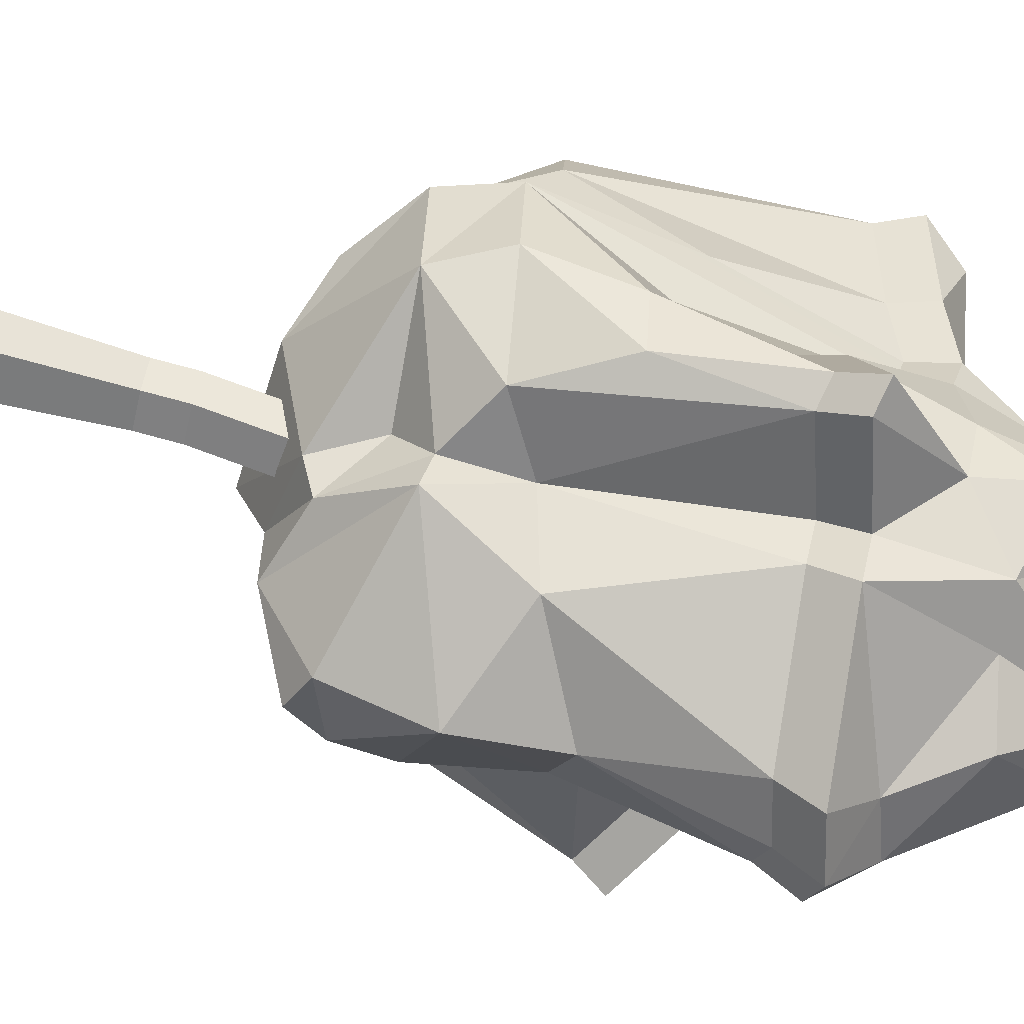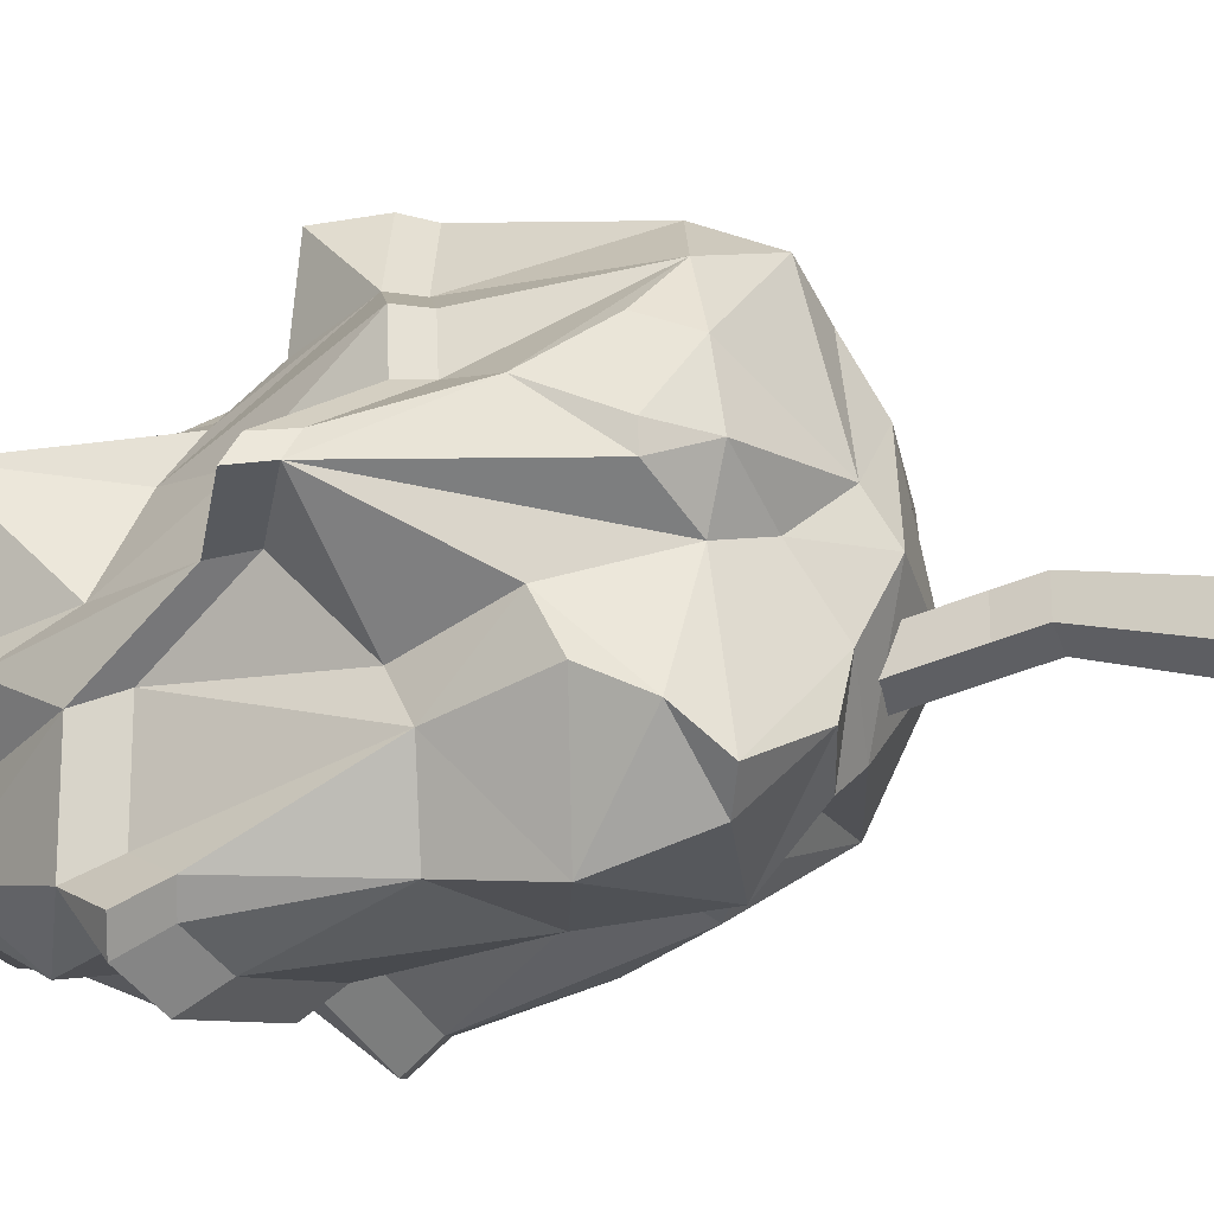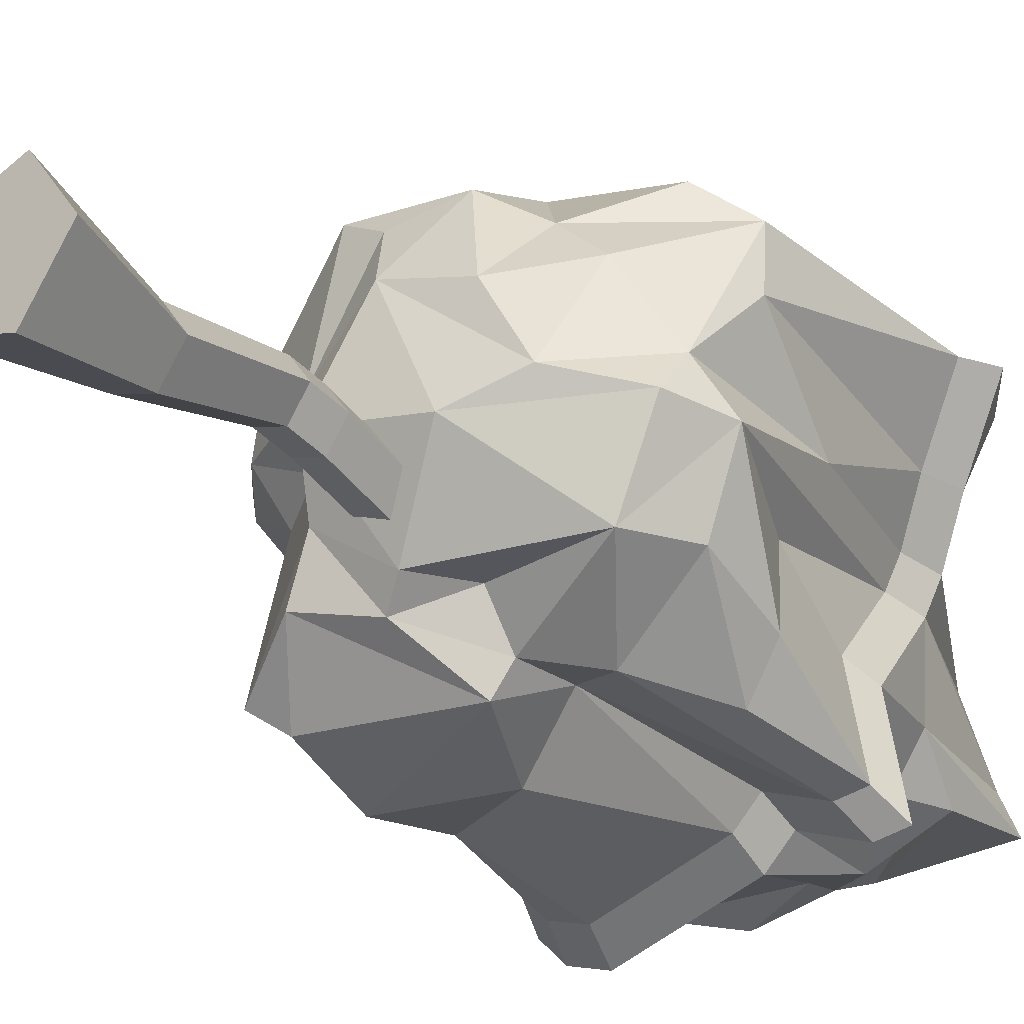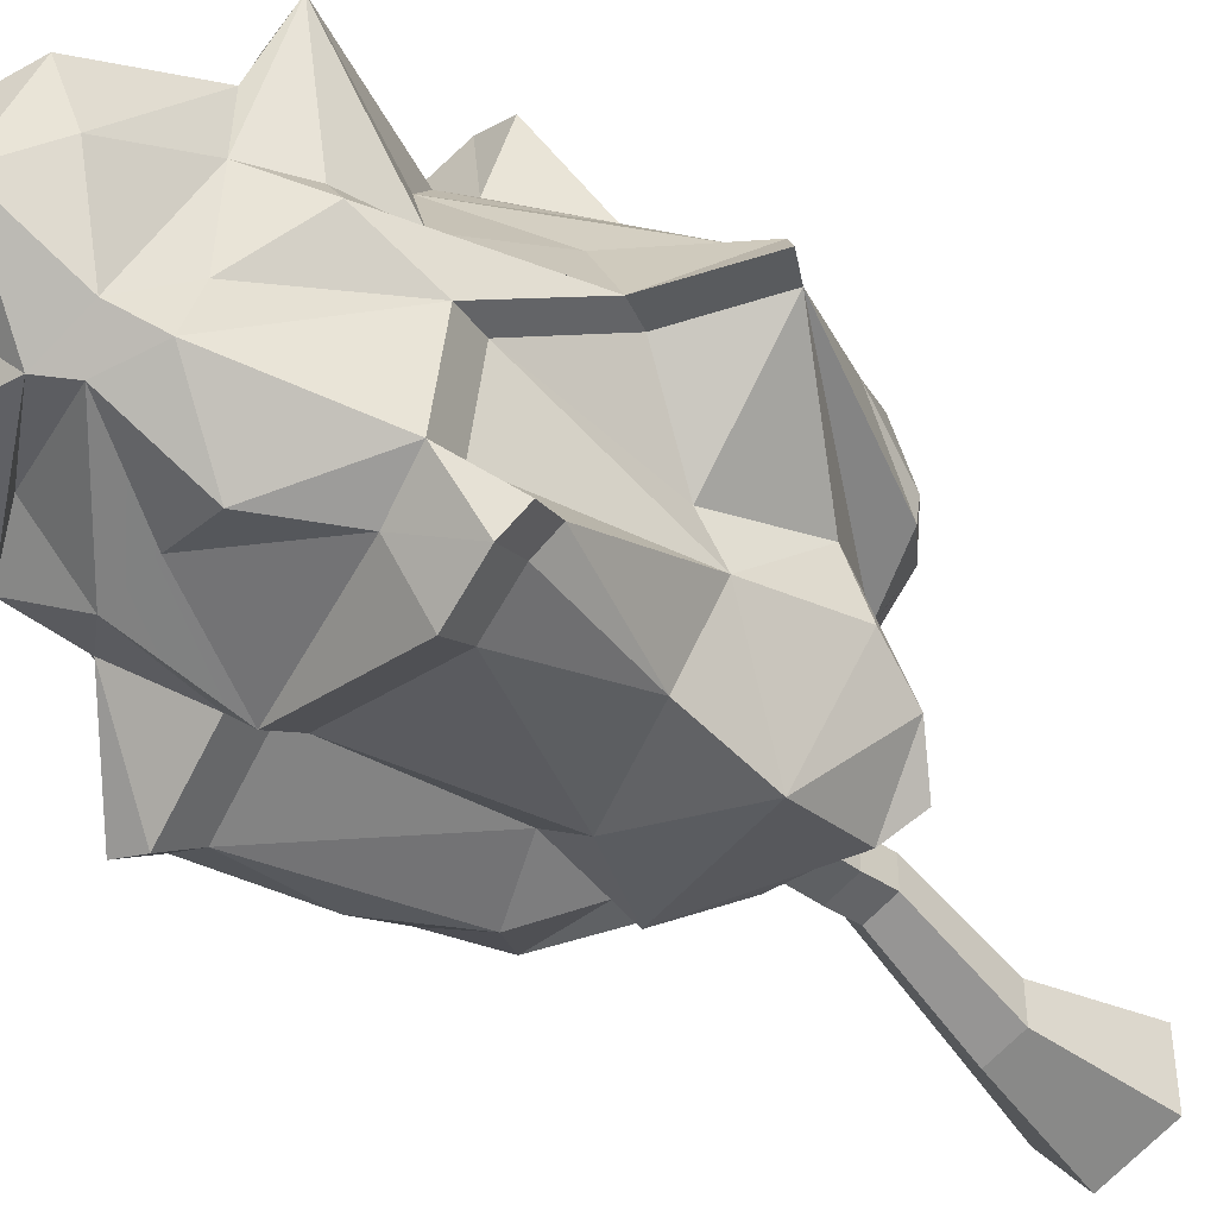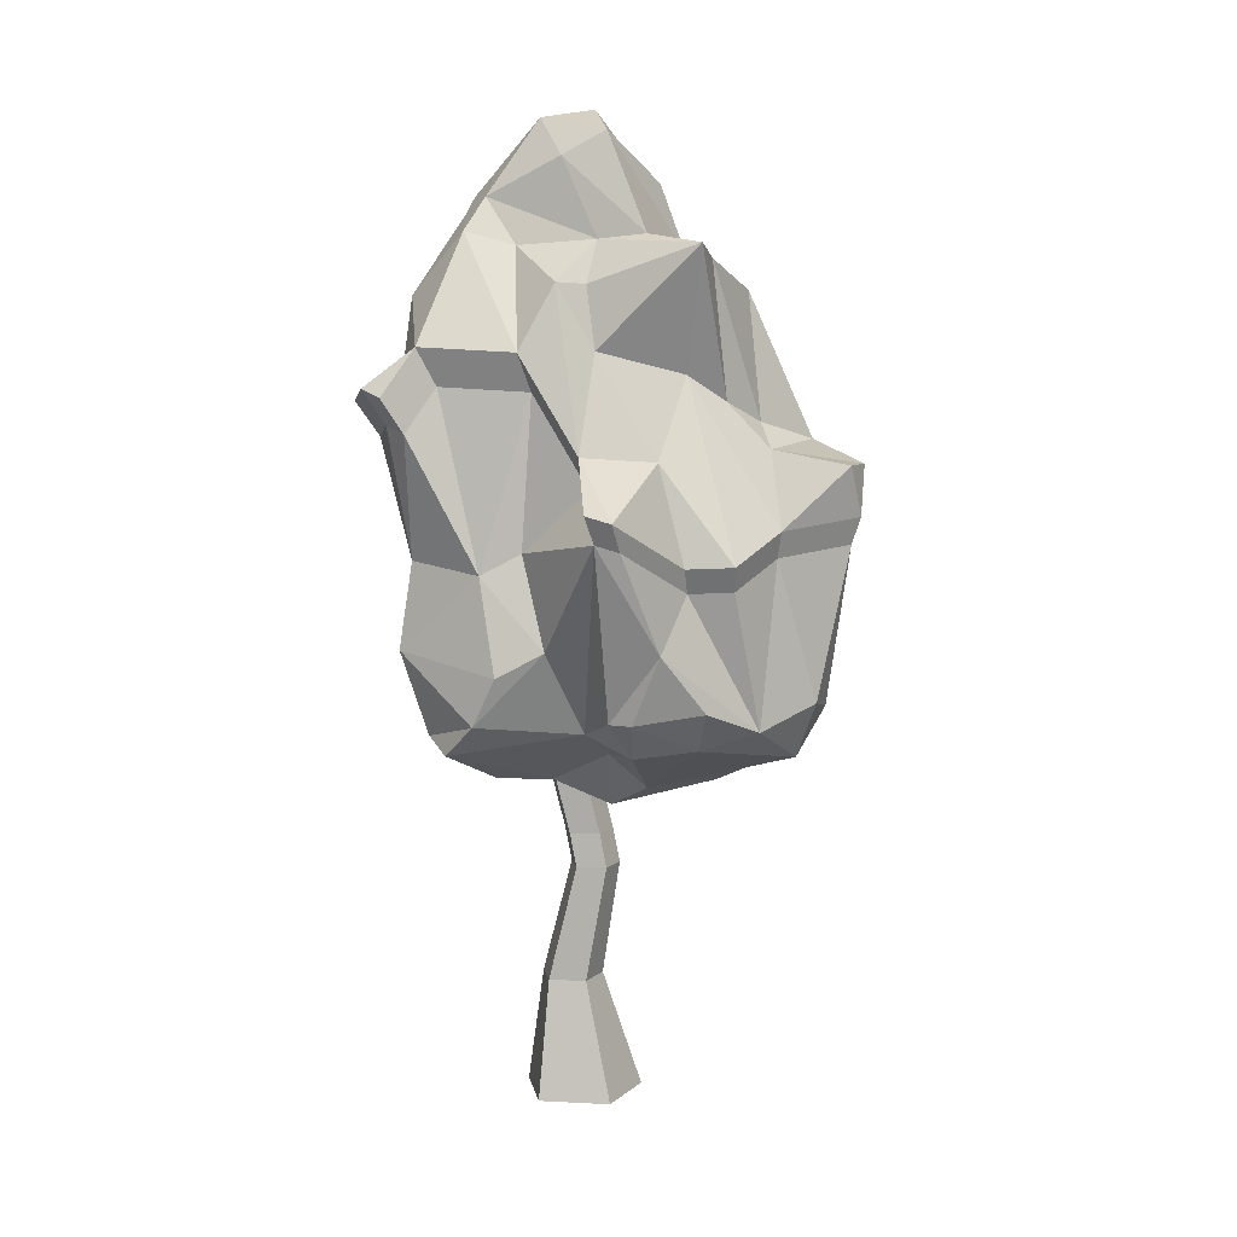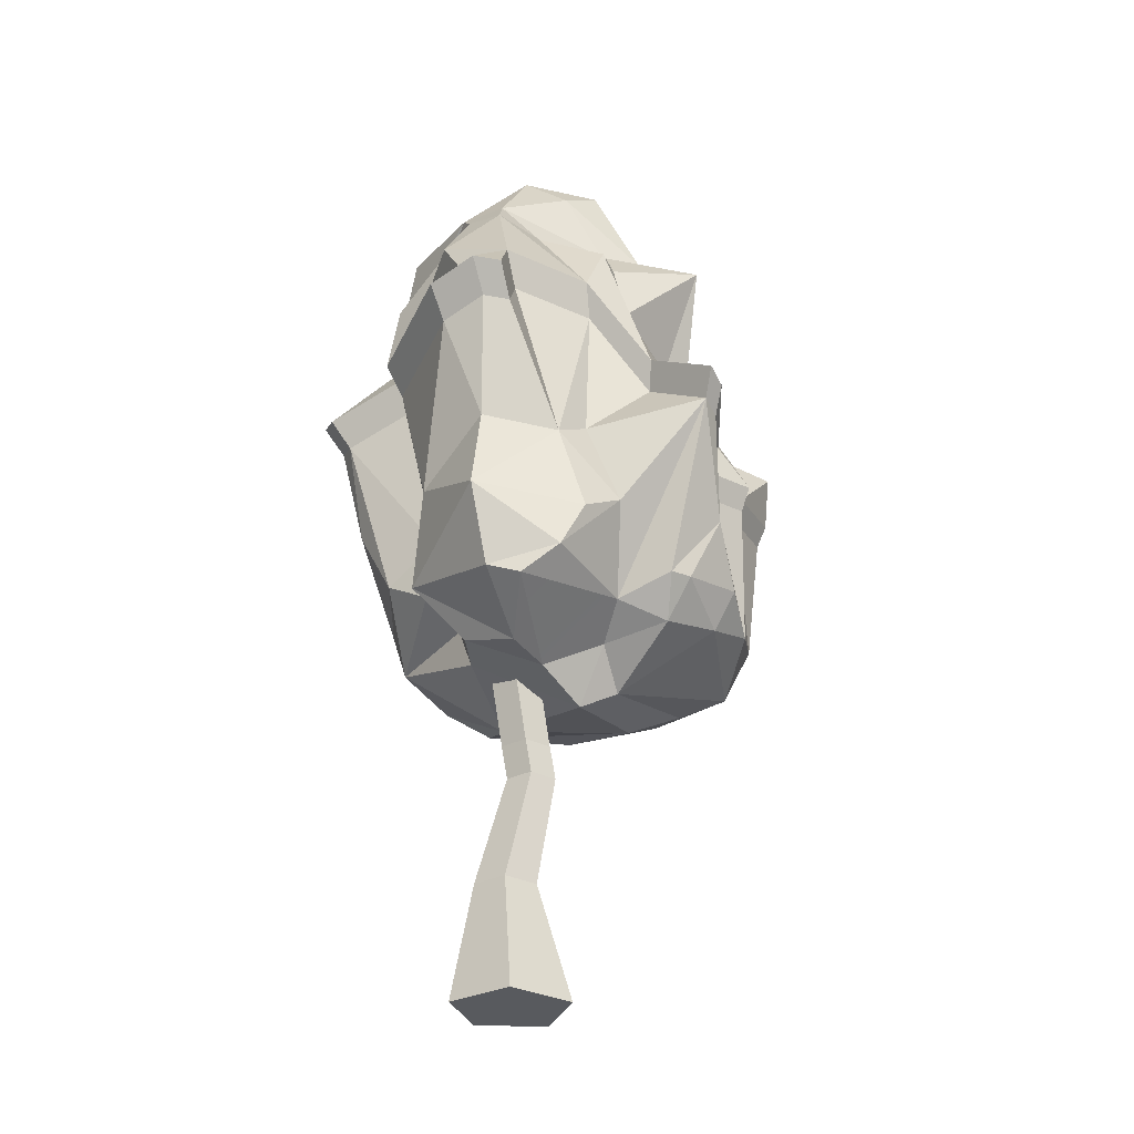
<metadata>
{"format":"obj","ext":"obj","renderer":"f3d","projection":"perspective","resolution":1024,"background":"white","views":[{"elev":-78.3,"azim":76.3,"up":"+Z"},{"elev":-21.9,"azim":-69.8,"up":"+Z"},{"elev":-26.9,"azim":39.0,"up":"+Z"},{"elev":-45.5,"azim":-137.5,"up":"+Z"},{"elev":8.1,"azim":-81.9,"up":"+Y"},{"elev":-30.8,"azim":-126.4,"up":"+Y"}]}
</metadata>
<code>
o SM_Env_Tree_02_Snow
v -76.79 269.8 95.8
v -29.84 245.7 115.3
v -43.03 283.6 129
v -61.65 378.1 104.6
v -35.6 384.8 149.5
v -96.28 360.7 81.11
v -15.13 277.4 133.2
v 40.87 250.2 108.2
v 42.94 299.7 124.9
v -39.27 402.8 155.5
v -27.96 435.6 156.7
v -51.4 435.9 149.5
v 13.21 427.6 117.5
v -25.03 415.5 150.6
v -42.23 445 98.54
v 12.94 448.5 121.3
v -67.13 395.6 107.5
v 77.7 262.1 82.52
v 119.3 301.9 106.6
v 147.5 318.4 83.55
v 96.67 330.3 127.7
v 95.86 358.5 126.7
v 106.2 436.5 98.03
v 101.4 374.6 131.1
v 112.4 458 100.4
v 55.89 459.6 94.8
v 55.08 521.2 67.1
v 44.81 389.5 123
v 42.99 372.4 119.1
v 41.05 452.7 115.7
v -8.797 544.1 80.66
v 40.25 570.6 22.39
v 8.658 568.2 37.67
v 142.5 508.7 68.94
v 74.32 520.3 25.93
v 46.68 586 0.8342
v 0.9648 624.2 6.332
v -2.954 611.7 23.04
v -40.44 643.9 -6.006
v -47.82 474.9 70.97
v -55.48 491.9 46.55
v -19.74 461 90.08
v -51.14 564.1 61.78
v -82.96 573.3 58.81
v -79.6 507 -7.969
v -15.83 562 34.59
v -59.27 579.2 21.82
v -41.54 628.1 -35.03
v 4.586 659.2 -20.29
v -14.05 653.4 -52.95
v -53.66 576 -10.15
v 28.35 621.7 -68.4
v 2.984 604 -99.3
v -83.61 549.4 -31.94
v -46.25 572.3 -63.25
v -29.33 603.2 -85.93
v -43.19 581.4 -97.64
v -92.95 506.4 -54.49
v -86.37 509.4 -119.8
v -12.06 591 -103.3
v 11.93 533 -122.4
v -27.18 540.8 -134.9
v -56.22 499.3 -134.1
v 32.34 467.3 -142.9
v -59.53 474.4 -165.5
v -93.16 483.6 -153.1
v -105.9 478.6 -138
v 51.55 566.2 -90.26
v 44.84 530.7 -126.6
v 84.75 545.1 -100.9
v 78.04 504.2 -104.4
v 49 468.8 -125.1
v 31.34 445.2 -129.4
v 46.91 446.6 -112.8
v 31.77 332.2 -96.72
v 99.53 453.2 -148.3
v 117.5 457.6 -143.4
v 110.9 436.1 -129.9
v 99.49 361.5 -116.9
v 94.15 432 -134.5
v 70.83 309.7 -109.1
v 123.8 302.5 -70.31
v 34.37 288.1 -100.2
v 105.5 264.3 -71.01
v 23.96 284.1 -118.6
v 1.788 243.2 -88.42
v 32.96 268.9 -72.54
v -97.85 455.8 -124.9
v -85.97 460.5 -139
v -69.75 374 -127.3
v -93.15 367.5 -79.27
v -54.54 451.8 -150.6
v -6.121 342.7 -131.2
v -71.81 316.3 -135.7
v -107.1 305 -67.24
v -65.92 260.3 -118.2
v -100.7 272.6 -82.95
v -84.95 250.9 -103.7
v -41.64 228.4 -78.41
v -27.29 225.9 -44.12
v -74.35 265.3 -15.75
v 15.53 234.5 -73.94
v -19.16 208.5 -6.627
v 52.07 213.7 -20.9
v -44.38 247.1 -4.856
v -28.95 222.2 18.56
v -88.11 252.7 16.58
v 132.1 260.7 -17.12
v 91.81 229.3 -4.983
v 11.83 220.7 59.93
v 63.28 227.1 45.45
v 107.8 259.1 54.15
v 132.6 280.7 7.685
v 0.01196 239 97.16
v -87.78 259 58.41
v 146.4 317.2 46.58
v 129.4 387.1 0.2674
v 144.3 300.2 -20.52
v 97.54 477.2 -18.52
v 104.3 481.5 1.172
v 123.9 471.7 32.25
v 152.9 462.3 78.07
v 162.4 485.6 79.09
v 131.4 495.7 30.08
v 119.7 358.8 -89.1
v 105.9 426.1 -70.65
v 111.1 373.2 -36.28
v 112.2 446.9 -80
v 103.2 501.5 -24.23
v 95.87 507.2 -74.96
v 76.5 600.7 -72.44
v 56.08 604.3 -12.95
v 80.03 613.9 -92.1
v 110.3 506.2 -3.169
v -105 321.6 -35.96
v -108.3 278.3 4.459
v -152.9 394.6 2.507
v -89 381.7 -52.75
v -104.7 423 -7.997
v -110.5 277.9 19.25
v -103 285.1 64.91
v -121.2 323.5 38.41
v -96.93 359.2 51.93
v -104.9 375.4 51.13
v -104.2 376.9 82.34
v -90.7 439.5 32.91
v -145.7 389.5 16.99
v -157.1 407.8 13.75
v -164.8 413.2 -1.741
v -113.2 443.5 -12.98
v -72.94 548.2 -14.32
v -79.63 484.5 -107.9
v -85.78 481.7 -46.8
v -12.92 0 -57.34
v 1.57 80.78 -52.44
v 33.53 0 -72.43
v 25.74 80.78 -60.3
v -12.92 0 -8.502
v 1.57 80.78 -27.03
v 33.53 0 6.59
v 25.74 80.78 -19.17
v 62.23 0 -32.92
v 40.69 80.78 -39.74
v 20.69 0 -32.92
v 12.71 300.2 -72.13
v -6.615 300.2 -65.85
v 7.368 300.2 -55.69
v -6.615 300.2 -45.54
v 12.71 300.2 -39.26
v 24.65 300.2 -55.69
v 19.84 160.1 -39.4
v 0.5134 160.1 -33.12
v 0.5134 160.1 -12.81
v 19.84 160.1 -6.528
v 31.78 160.1 -22.96
v 0.8958 183.2 -37.71
v 20.22 183.2 -43.99
v 0.8958 183.2 -17.4
v 20.22 183.2 -11.12
v 32.16 183.2 -27.56
f 1 2 3
f 1 3 4
f 4 3 5
f 6 1 4
f 2 7 3
f 8 9 7
f 2 8 7
f 7 9 5
f 3 7 5
f 10 11 12
f 9 13 14
f 5 9 14
f 12 11 15
f 11 16 15
f 17 10 12
f 17 12 15
f 8 18 9
f 9 18 19
f 19 20 21
f 9 19 21
f 22 21 23
f 24 25 26
f 26 25 27
f 28 24 26
f 9 29 13
f 9 21 29
f 29 21 22
f 28 26 30
f 16 28 30
f 16 30 31
f 30 26 27
f 30 27 31
f 31 27 32
f 31 32 33
f 27 34 35
f 27 35 36
f 27 36 32
f 32 36 37
f 33 32 38
f 38 32 37
f 33 38 39
f 17 15 40
f 17 40 41
f 15 42 40
f 40 43 44
f 41 40 44
f 41 44 45
f 15 16 42
f 16 31 42
f 42 31 43
f 40 42 43
f 43 31 46
f 46 31 33
f 46 33 47
f 43 46 44
f 44 46 47
f 47 39 48
f 47 33 39
f 39 49 50
f 48 39 50
f 47 48 51
f 39 38 37
f 39 37 49
f 50 49 52
f 50 52 53
f 54 51 55
f 55 51 56
f 51 48 56
f 48 50 56
f 56 50 53
f 55 56 57
f 58 55 57
f 56 53 57
f 57 59 58
f 57 53 60
f 60 61 62
f 60 62 57
f 57 62 59
f 59 62 63
f 62 61 63
f 63 64 65
f 63 61 64
f 59 63 66
f 66 63 65
f 67 59 66
f 60 53 68
f 60 68 69
f 60 69 61
f 68 53 70
f 68 70 69
f 70 71 69
f 69 71 72
f 61 69 64
f 64 69 72
f 73 74 75
f 72 71 76
f 76 71 77
f 78 79 80
f 80 79 81
f 79 82 81
f 74 80 75
f 80 81 75
f 75 81 83
f 83 81 84
f 75 83 85
f 85 83 86
f 83 87 86
f 88 89 90
f 91 88 90
f 89 92 90
f 90 92 93
f 90 93 94
f 91 90 94
f 91 94 95
f 92 73 93
f 73 75 93
f 93 85 94
f 93 75 85
f 94 85 96
f 95 94 97
f 97 94 96
f 97 96 98
f 96 99 98
f 96 85 99
f 98 100 101
f 98 99 100
f 85 86 99
f 86 102 100
f 99 86 100
f 100 102 103
f 103 102 104
f 100 103 105
f 105 103 106
f 101 100 105
f 101 105 107
f 86 87 102
f 83 84 87
f 87 84 102
f 102 84 104
f 84 108 104
f 104 108 109
f 104 109 110
f 109 111 110
f 109 112 111
f 109 113 112
f 111 112 18
f 111 18 8
f 114 110 8
f 110 111 8
f 105 106 107
f 107 106 115
f 103 104 110
f 103 110 106
f 106 110 114
f 106 114 2
f 114 8 2
f 115 106 2
f 115 2 1
f 18 112 20
f 19 18 20
f 112 113 20
f 20 113 116
f 116 113 117
f 113 118 117
f 117 119 120
f 116 117 121
f 121 117 120
f 21 20 122
f 20 116 122
f 116 121 122
f 123 124 34
f 21 122 23
f 123 34 25
f 25 34 27
f 113 109 108
f 108 84 118
f 113 108 118
f 84 81 82
f 84 82 118
f 118 82 125
f 125 126 127
f 82 79 125
f 125 79 78
f 125 78 126
f 77 71 128
f 118 125 127
f 127 126 119
f 117 118 119
f 118 127 119
f 129 128 130
f 129 130 131
f 132 129 131
f 128 71 130
f 71 70 130
f 130 70 133
f 130 133 131
f 131 133 52
f 133 70 53
f 133 53 52
f 132 131 52
f 132 52 49
f 34 124 35
f 35 124 134
f 35 134 36
f 134 129 132
f 134 132 36
f 36 132 37
f 37 132 49
f 98 101 97
f 97 101 135
f 97 135 95
f 101 107 136
f 135 101 137
f 135 137 138
f 101 136 137
f 138 137 139
f 95 135 91
f 91 135 138
f 107 140 136
f 107 115 140
f 140 115 141
f 140 141 142
f 142 141 1
f 136 140 142
f 115 1 141
f 1 6 143
f 144 145 146
f 136 142 137
f 137 142 147
f 142 1 143
f 142 143 147
f 148 144 146
f 149 148 150
f 148 146 150
f 146 41 45
f 150 146 45
f 150 45 54
f 146 145 41
f 145 17 41
f 45 44 151
f 151 44 51
f 51 44 47
f 54 45 151
f 151 51 54
f 88 91 152
f 91 138 153
f 152 91 153
f 138 139 153
f 58 150 54
f 58 54 55
f 154 155 156
f 156 155 157
f 158 159 154
f 154 159 155
f 160 161 158
f 158 161 159
f 160 162 161
f 161 162 163
f 162 156 163
f 163 156 157
f 154 156 164
f 158 154 164
f 160 158 164
f 162 160 164
f 156 162 164
f 165 166 167
f 166 168 167
f 168 169 167
f 169 170 167
f 170 165 167
f 157 155 171
f 171 155 172
f 155 159 172
f 172 159 173
f 159 161 173
f 173 161 174
f 163 175 161
f 161 175 174
f 157 171 163
f 163 171 175
f 172 176 171
f 171 176 177
f 173 178 172
f 172 178 176
f 174 179 173
f 173 179 178
f 175 171 180
f 180 171 177
f 179 169 178
f 178 169 168
f 178 168 176
f 176 168 166
f 176 166 177
f 177 166 165
f 180 177 170
f 170 177 165
f 179 180 169
f 169 180 170
f 174 175 179
f 179 175 180
f 5 14 10
f 10 14 11
f 14 13 11
f 11 13 16
f 4 5 17
f 17 5 10
f 22 23 24
f 24 23 25
f 22 24 29
f 29 24 28
f 29 28 13
f 13 28 16
f 153 58 152
f 152 58 59
f 73 92 64
f 64 92 65
f 92 89 65
f 65 89 66
f 88 152 67
f 67 152 59
f 88 67 89
f 89 67 66
f 74 73 72
f 72 73 64
f 74 72 80
f 80 72 76
f 80 76 78
f 78 76 77
f 122 121 123
f 123 121 124
f 23 122 25
f 25 122 123
f 126 78 128
f 128 78 77
f 126 128 119
f 119 128 129
f 121 120 124
f 124 120 134
f 119 129 120
f 120 129 134
f 143 6 144
f 144 6 145
f 143 144 147
f 147 144 148
f 147 148 137
f 137 148 149
f 137 149 139
f 139 149 150
f 6 4 145
f 145 4 17
f 139 150 153
f 153 150 58

</code>
